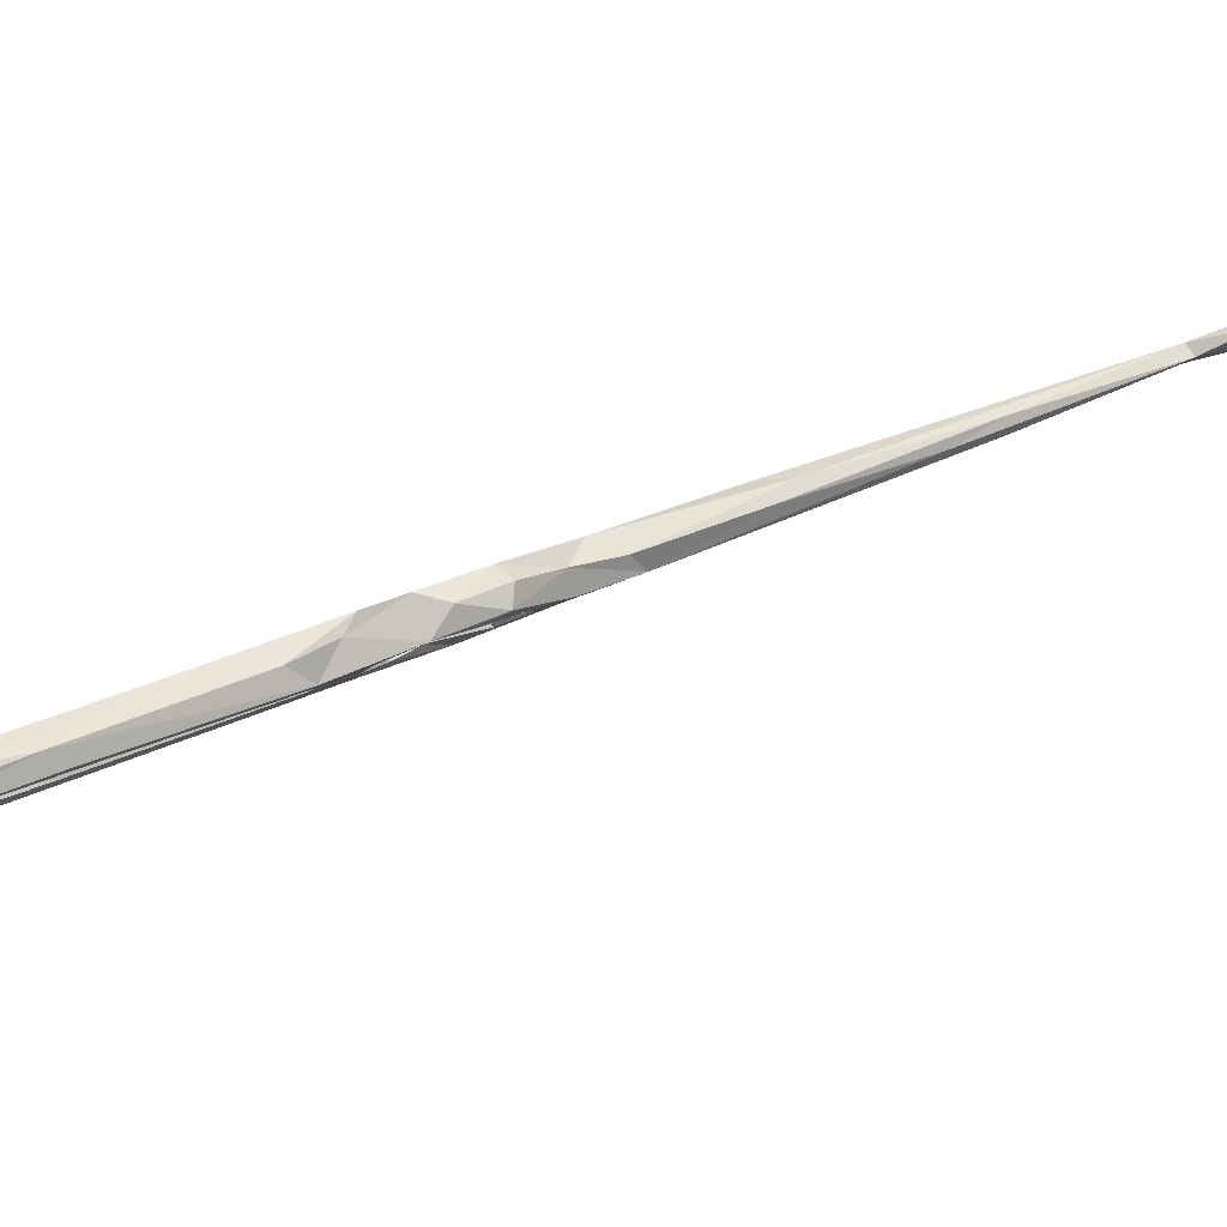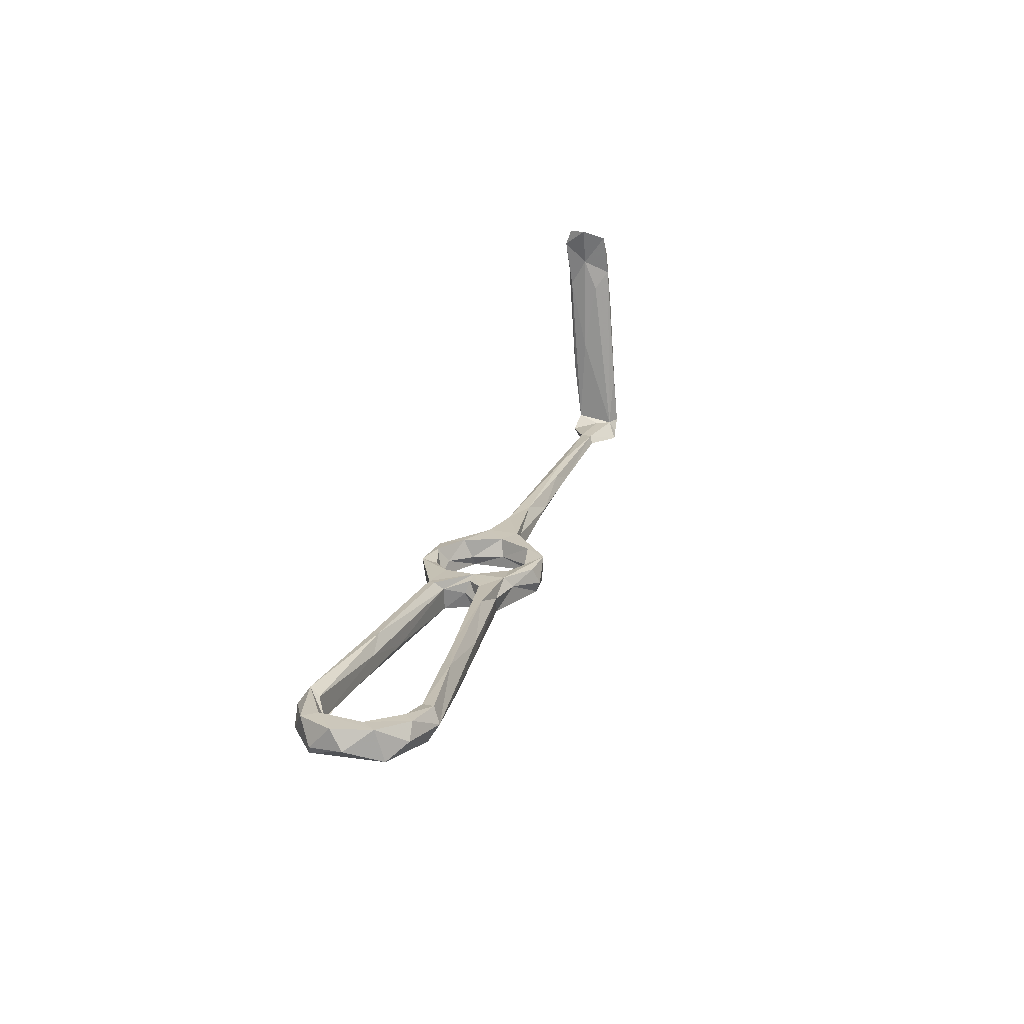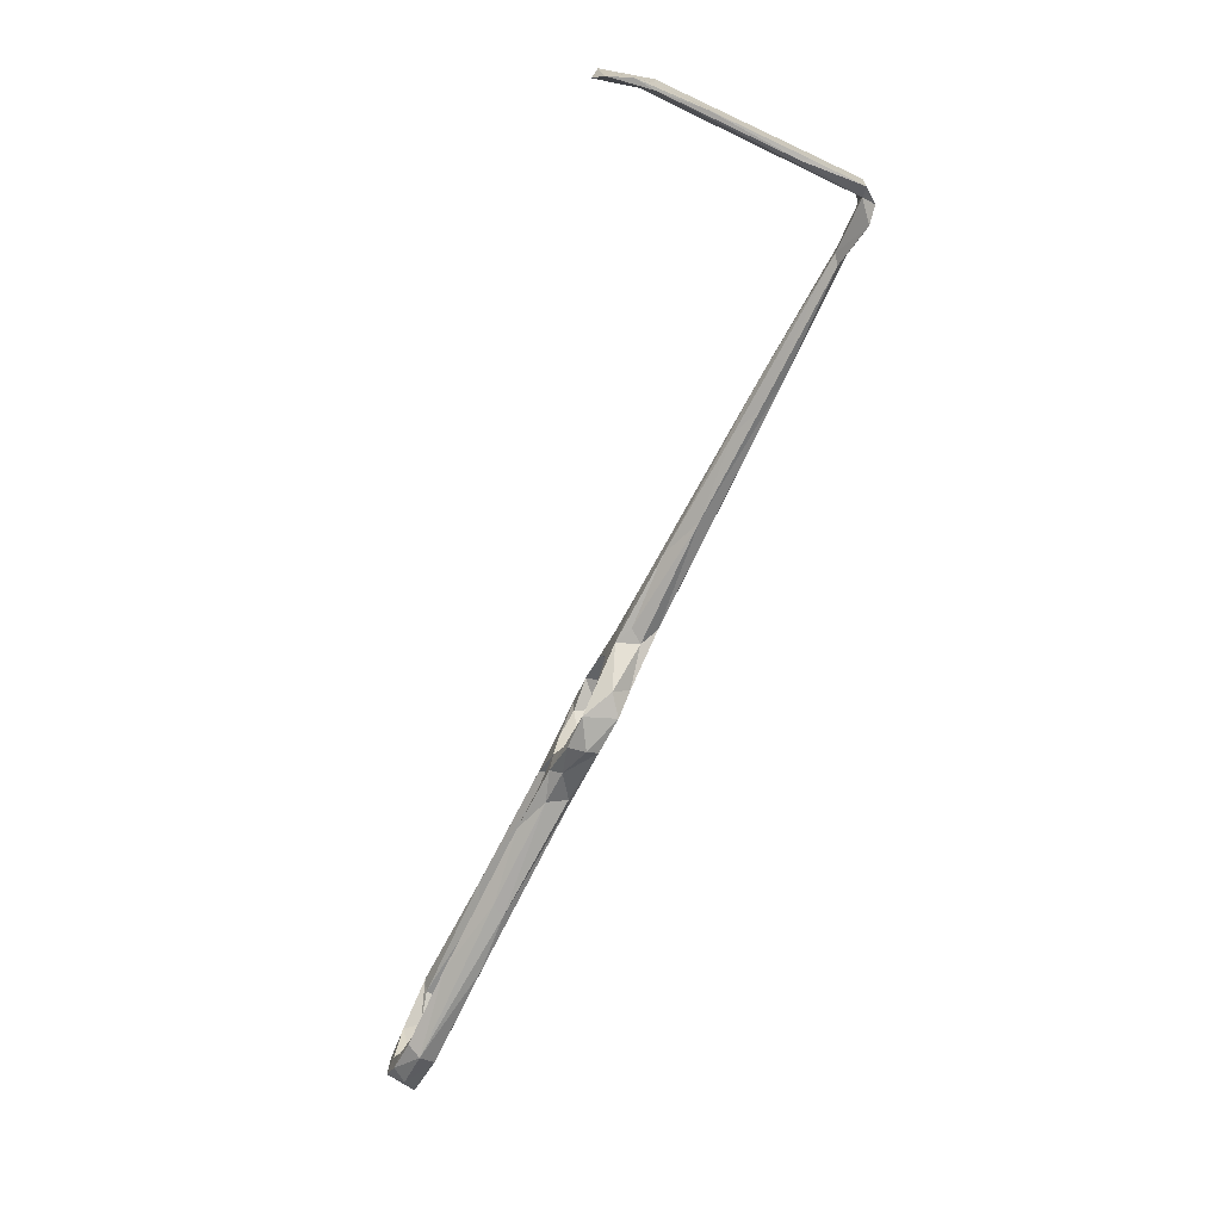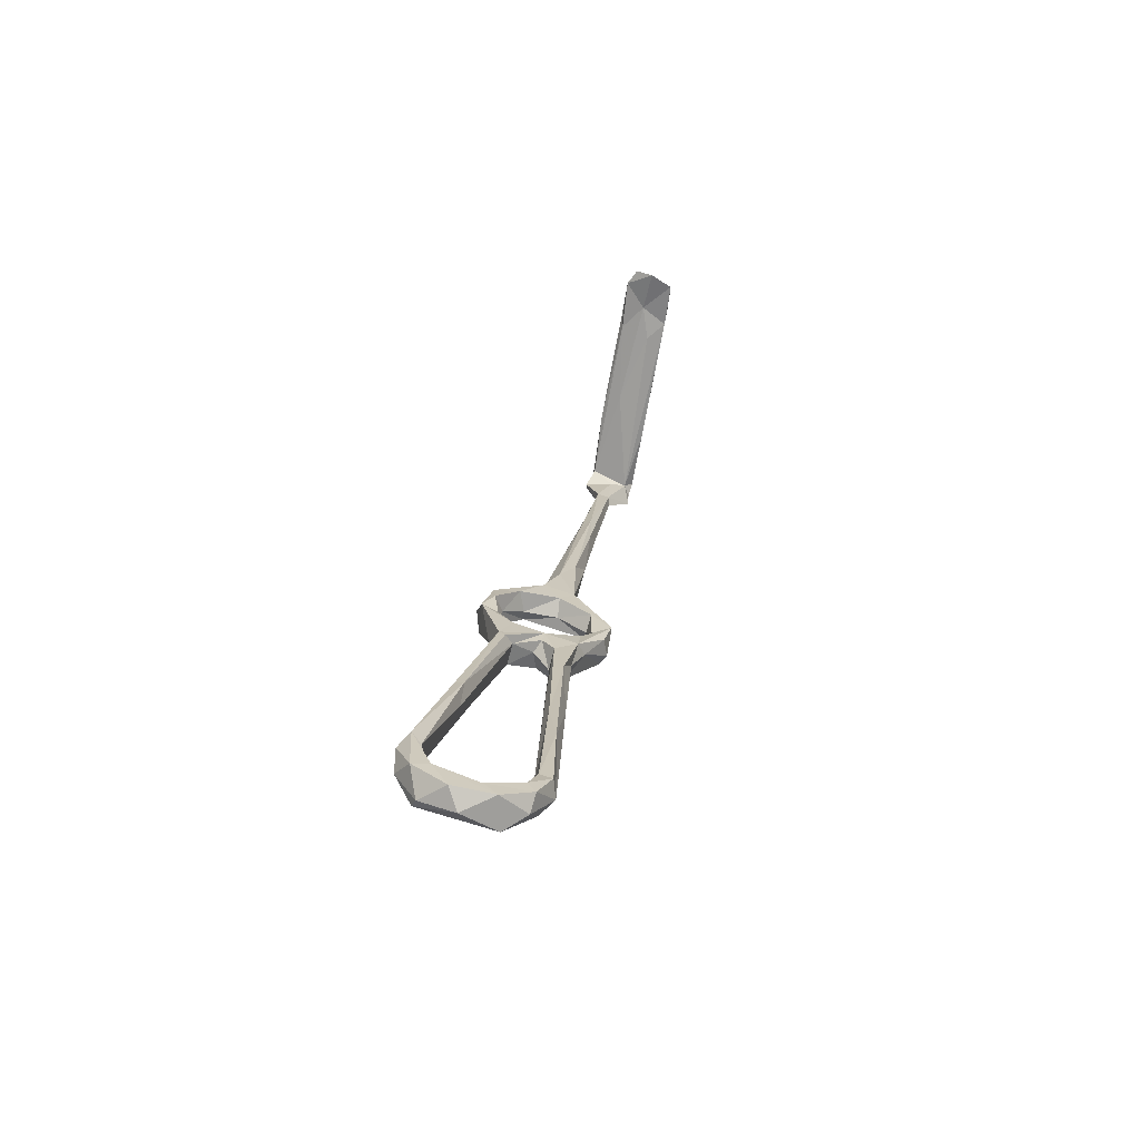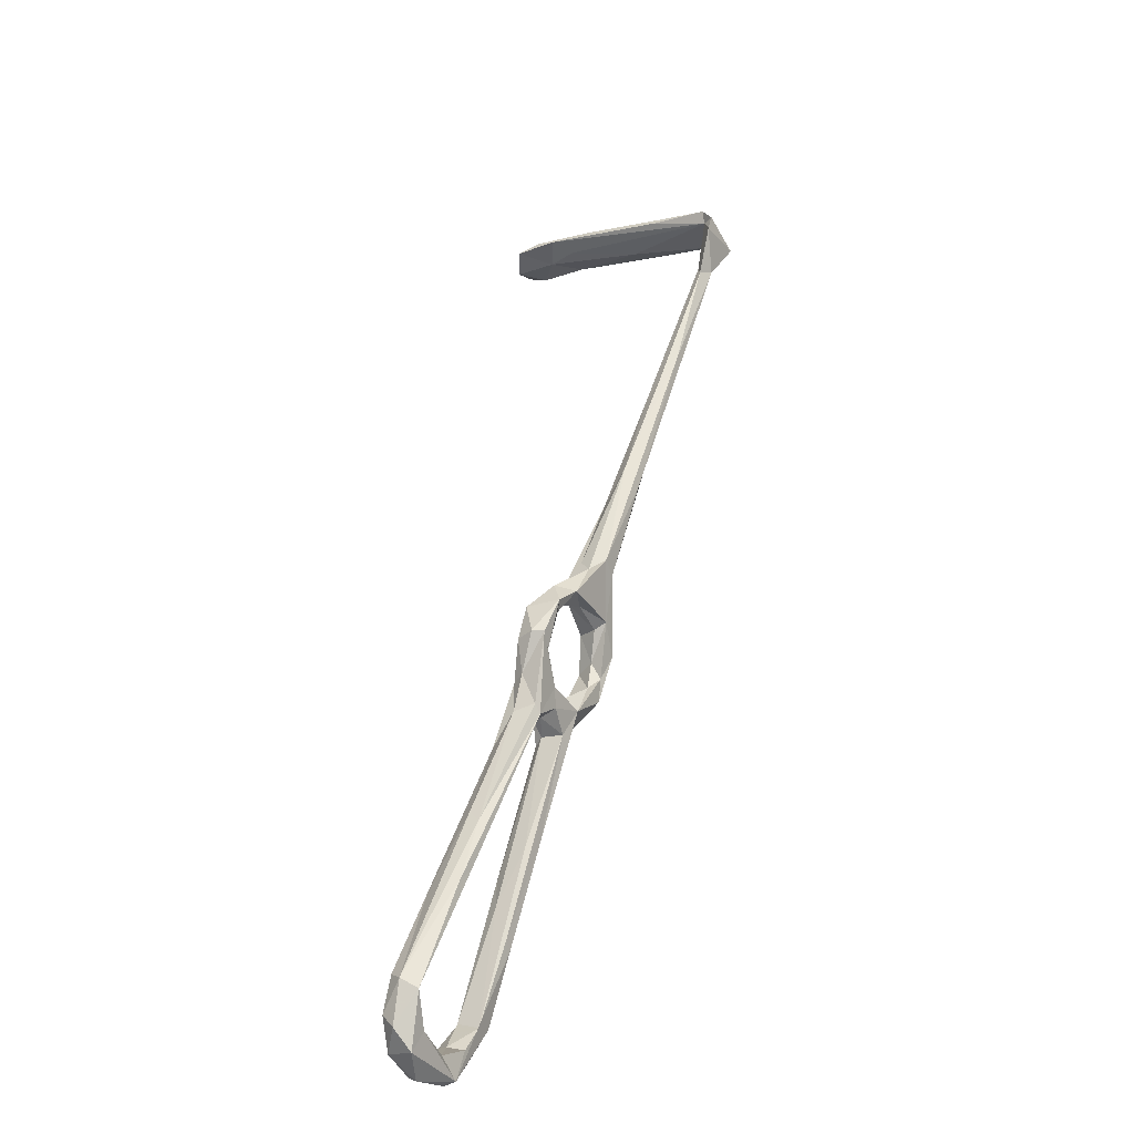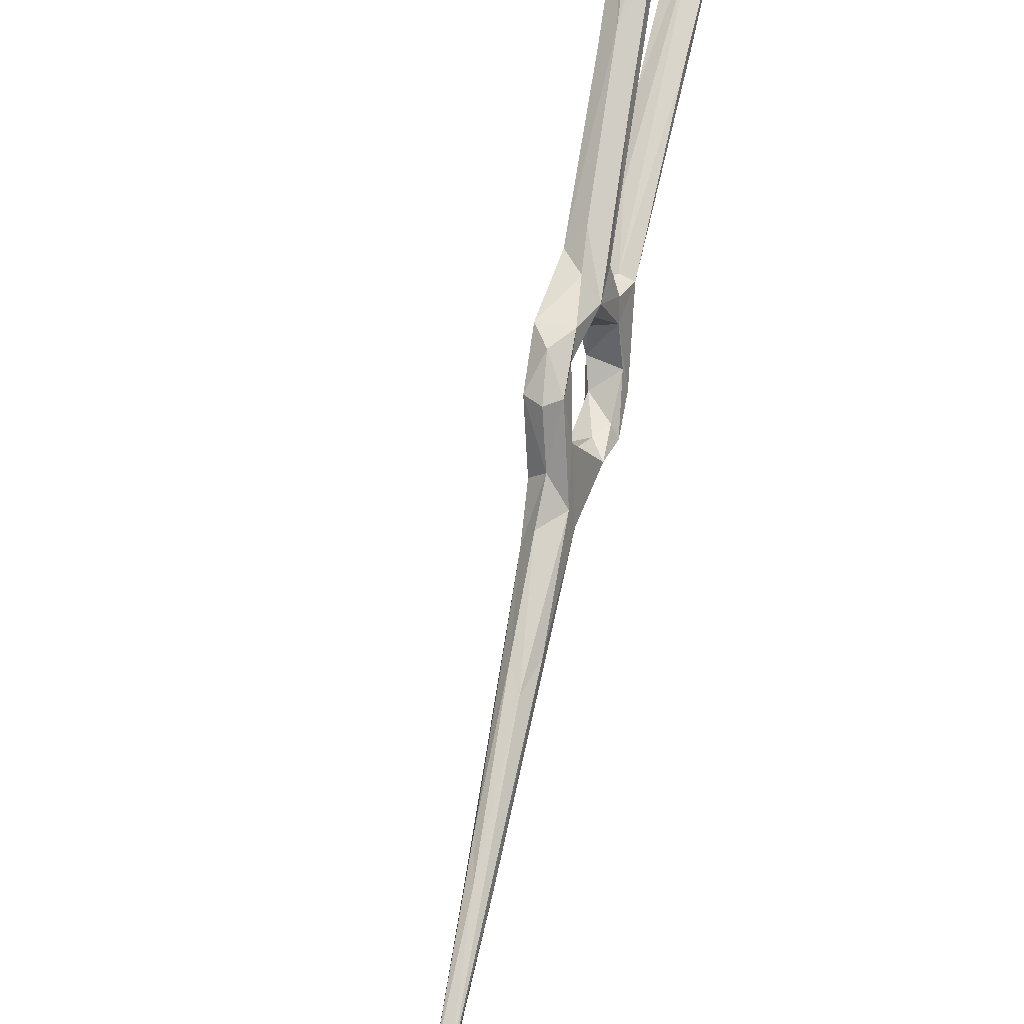
<metadata>
{"format":"obj","ext":"obj","renderer":"f3d","projection":"perspective","resolution":1024,"background":"white","views":[{"elev":66.1,"azim":96.8,"up":"+Z"},{"elev":-44.4,"azim":113.2,"up":"+Y"},{"elev":5.2,"azim":-161.5,"up":"+Y"},{"elev":-44.2,"azim":97.0,"up":"+Y"},{"elev":-54.3,"azim":-136.0,"up":"+Y"},{"elev":73.7,"azim":-139.2,"up":"+Z"}]}
</metadata>
<code>
v -76.87 -140.7 -455.9
v -81.17 -133.3 -455.7
v -78.84 -134 -453.9
v -74.58 -141.9 -452.4
v -74.81 -140.3 -457.7
v -74.32 -132.8 -458.9
v -70.58 -139.6 -457.5
v -64.84 -145.4 -452.7
v -68.09 -145.7 -453.7
v -72.29 -136.1 -454.7
v -68.41 -140 -452.7
v -78.23 -130.1 -452.8
v -75.57 -127.4 -454.3
v -82.47 -127.8 -451.7
v -78.45 -124.7 -446.5
v -79.14 -123.7 -438.8
v -78.64 -118.1 -450.3
v -75.55 -121.6 -447.4
v -76.12 -124.3 -439.4
v -86.94 -115.4 -446.8
v -83.84 -118.4 -449.2
v -79.99 -127.7 -456.2
v -25.18 -199.5 -427.1
v -25.21 -203.1 -424.5
v -21.55 -210.3 -431.7
v -26.23 -201.9 -428.9
v -25.58 -209.1 -430.9
v -30.36 -203 -424
v -39.44 -189.3 -427.2
v -40.54 -188.6 -429.5
v -30.71 -204.6 -426.9
v -40.64 -181.2 -432.8
v -24.94 -209.3 -424.5
v -20.37 -210.9 -428.3
v -25.68 -216.2 -427.9
v -28.68 -210.3 -428.6
v -19.98 -216.6 -435.3
v -23.48 -216.8 -429
v -23.53 -220.2 -436.5
v -29.22 -220.6 -443.2
v -27.9 -214.7 -434
v -82.12 -114.9 -449.8
v -71.66 -122.2 -439.1
v -76.68 -116 -443.6
v -78.99 -117.7 -440.1
v -83.13 -110.1 -443.1
v -82.52 -107.5 -446.5
v -85.06 -116.1 -442.9
v -96.92 -95.95 -446.2
v -74.79 -126.6 -432.3
v -73 -123.6 -432.7
v -88.84 -99.41 -449.3
v -96.93 -92.59 -450.6
v -98.27 -88.89 -445.4
v -93.65 -91.91 -445.2
v -71.22 -128.2 -435.4
v -71.67 -132.1 -432.8
v -66.62 -127.8 -434.5
v -69.28 -123.4 -433.7
v -41.31 -174.4 -433.4
v -40.56 -175 -431.5
v -50.28 -171.1 -434.1
v -41.59 -178.3 -429
v -69.05 -136.2 -430.8
v -67.94 -130.6 -430.3
v -63.12 -133.2 -432.2
v -64.31 -134.9 -435.6
v -69.23 -134.6 -434.5
v -62.11 -140.3 -439.1
v -67.38 -142 -440.3
v -68.14 -143.4 -436.5
v -63.24 -144.4 -434
v -24.85 -213 -436.2
v -22.81 -217.5 -443.7
v -23.2 -214.3 -440.8
v -27.37 -213.8 -441.8
v -31.53 -215.9 -442.3
v -27.24 -213.9 -449.7
v -29.07 -217.3 -448.3
v -36.43 -212.1 -448.7
v -30.81 -211.3 -446.2
v -35.03 -207.2 -447.9
v -126.2 -41.16 -453.7
v -133.5 -33.79 -458.2
v -125.6 -38.62 -453.6
v -114.7 -63.69 -450.5
v -127.4 -38.79 -450.8
v -110.2 -62.31 -450.8
v -125.4 -37.26 -451
v -111.9 -62.34 -448
v -106 -69.65 -448.3
v -131.5 -28.46 -447.4
v -129.1 -29.37 -447.5
v -131.9 -28.25 -457.5
v -130.5 -28.42 -454
v -134.6 -29.68 -458.2
v -128.3 -25.29 -449.9
v -133.2 -26.32 -459.4
v -120.9 -21.34 -463.3
v -122.6 -20.98 -462.8
v -96.59 -10.33 -467.5
v -110.2 -17.07 -458.7
v -115.8 -17.82 -453.2
v -130 -23.84 -449.4
v -113.6 -15.64 -454.7
v -34.39 -210.4 -452.2
v -94.14 -7.646 -461.2
v -110.1 -69.42 -451.8
v -104.2 -74.48 -451.1
v -57.54 -146.9 -437
v -58.56 -151.3 -434.2
v -57.25 -148.1 -438.4
v -63.19 -143.1 -445.8
v -64.75 -149.7 -437.7
v -68.09 -148.4 -443.4
v -70.4 -145.5 -446
v -63.66 -147.9 -443.4
v -66.61 -142.6 -447.7
v -63.5 -152.5 -451.4
v -68.01 -152.1 -449.5
v -67.48 -153.2 -447.4
v -64.78 -152.3 -446.6
v -53.36 -178.2 -450.6
v -60.88 -149.7 -448.2
v -52.1 -168.7 -431.3
v -60.09 -148.2 -439.6
v -61.93 -146.2 -445.4
v -56.7 -158.6 -450.7
v -94.27 -8.002 -472.3
v -92.39 -5.8 -467.4
v -103.9 -11.67 -469.3
v -90.76 -4.294 -461.8
v -89.24 -6.613 -467.2
v -83.44 -3.097 -463.8
v -80.39 -2.332 -466.6
v -80.38 -4.749 -470.4
v -90.39 -5.586 -473.6
v -84.61 -5.043 -474.9
v -55.16 -165 -447.5
v -27.78 -211.2 -447.9
v -31.84 -206.2 -449.4
v -31.72 -207.6 -452.1
v -47.83 -190.8 -449.8
v -49.05 -187.6 -447.9
v -40.01 -190.4 -451.4
v -45.7 -179.3 -449.3
v -51.71 -175.3 -451.7
f 53 86 108
f 71 114 125
f 122 139 124
f 78 106 142
f 8 128 119
f 61 110 63
f 8 124 128
f 134 136 135
f 82 139 122
f 75 78 140
f 30 125 114
f 48 54 49
f 43 44 59
f 133 136 134
f 132 134 135
f 84 94 85
f 99 131 129
f 101 133 102
f 107 133 134
f 102 133 107
f 129 138 133
f 105 132 130
f 100 105 130
f 103 107 132
f 97 102 107
f 112 126 113
f 130 135 137
f 14 16 20
f 60 126 112
f 122 124 127
f 16 19 56
f 113 127 124
f 114 117 126
f 106 123 147
f 87 90 89
f 39 40 74
f 35 39 38
f 6 11 8
f 113 126 127
f 84 92 96
f 99 100 131
f 70 118 116
f 83 84 85
f 3 12 14
f 2 6 5
f 98 100 99
f 49 87 86
f 30 62 31
f 83 86 87
f 43 58 56
f 2 22 6
f 31 36 35
f 115 121 117
f 129 131 137
f 24 28 33
f 54 90 87
f 82 146 139
f 6 17 13
f 140 142 141
f 128 145 147
f 6 13 10
f 120 123 121
f 58 67 68
f 12 15 14
f 28 29 35
f 23 27 26
f 117 122 127
f 28 63 29
f 70 113 118
f 56 68 57
f 94 97 95
f 47 91 55
f 88 89 91
f 130 132 135
f 62 114 126
f 64 71 72
f 135 136 138
f 97 103 104
f 58 59 66
f 69 110 113
f 19 43 56
f 25 75 73
f 25 37 74
f 85 94 95
f 44 45 59
f 1 5 9
f 24 33 34
f 16 56 57
f 43 59 58
f 23 34 25
f 69 113 70
f 18 43 19
f 23 26 60
f 89 95 93
f 67 70 68
f 135 138 137
f 121 143 144
f 18 44 43
f 124 146 128
f 79 80 106
f 82 140 141
f 68 70 71
f 63 110 111
f 32 126 60
f 23 63 24
f 46 47 55
f 2 3 14
f 50 65 51
f 16 57 50
f 78 142 140
f 141 142 145
f 92 97 104
f 26 27 31
f 50 64 65
f 121 123 143
f 82 141 146
f 66 69 67
f 17 52 47
f 72 111 110
f 128 146 145
f 25 73 27
f 101 129 133
f 37 39 74
f 87 93 92
f 29 125 30
f 45 48 50
f 110 112 113
f 30 114 62
f 76 81 77
f 82 122 144
f 83 87 84
f 124 139 146
f 25 74 75
f 17 47 44
f 106 143 123
f 21 53 42
f 80 144 143
f 28 35 33
f 11 116 118
f 121 144 122
f 12 13 15
f 78 79 106
f 80 82 144
f 60 110 61
f 71 125 111
f 46 54 48
f 23 25 27
f 50 57 64
f 14 21 22
f 3 4 10
f 115 116 121
f 100 130 131
f 119 147 123
f 129 137 138
f 24 63 28
f 130 137 131
f 97 107 103
f 32 62 126
f 10 13 12
f 74 79 78
f 63 111 125
f 119 123 120
f 23 60 61
f 13 17 18
f 98 104 100
f 80 143 106
f 33 38 34
f 40 80 79
f 94 99 129
f 27 41 36
f 56 58 68
f 20 48 49
f 5 7 9
f 45 51 59
f 85 89 88
f 83 108 86
f 57 71 64
f 35 77 40
f 84 87 92
f 92 93 97
f 64 72 66
f 114 115 117
f 42 53 52
f 35 40 39
f 31 62 32
f 35 36 41
f 66 110 69
f 26 31 32
f 85 109 108
f 1 2 5
f 73 75 76
f 55 91 90
f 94 129 101
f 80 81 82
f 14 20 21
f 6 8 7
f 2 4 3
f 6 10 11
f 6 22 17
f 17 44 18
f 64 66 65
f 103 132 105
f 20 53 21
f 46 55 54
f 13 18 15
f 5 6 7
f 76 140 81
f 70 116 71
f 75 140 76
f 27 36 31
f 1 121 116
f 45 46 48
f 8 11 113
f 40 77 80
f 133 138 136
f 25 34 37
f 57 68 71
f 23 24 34
f 74 78 75
f 59 65 66
f 34 38 37
f 26 32 60
f 45 47 46
f 52 53 109
f 37 38 39
f 4 11 10
f 1 120 121
f 17 21 42
f 17 22 21
f 94 101 102
f 119 128 147
f 2 14 22
f 71 111 72
f 47 88 91
f 44 47 45
f 1 4 2
f 106 145 142
f 14 15 16
f 81 140 82
f 16 48 20
f 16 50 48
f 29 30 31
f 66 72 110
f 96 104 98
f 1 116 4
f 47 52 88
f 15 19 16
f 8 119 9
f 117 127 126
f 84 96 94
f 94 96 98
f 58 66 67
f 93 95 97
f 89 90 91
f 77 81 80
f 60 112 110
f 106 147 145
f 103 105 104
f 94 102 97
f 92 104 96
f 100 104 105
f 41 73 76
f 117 121 122
f 41 76 77
f 3 10 12
f 85 95 89
f 40 79 74
f 35 41 77
f 87 89 93
f 20 49 86
f 33 35 38
f 107 134 132
f 71 115 114
f 54 55 90
f 94 98 99
f 53 108 109
f 29 31 35
f 52 109 88
f 27 73 41
f 1 9 120
f 67 69 70
f 49 54 87
f 83 85 108
f 85 88 109
f 29 63 125
f 71 116 115
f 4 116 11
f 45 50 51
f 7 8 9
f 141 145 146
f 9 119 120
f 23 61 63
f 8 113 124
f 51 65 59
f 20 86 53
f 11 118 113
f 15 18 19
f 17 42 52

</code>
